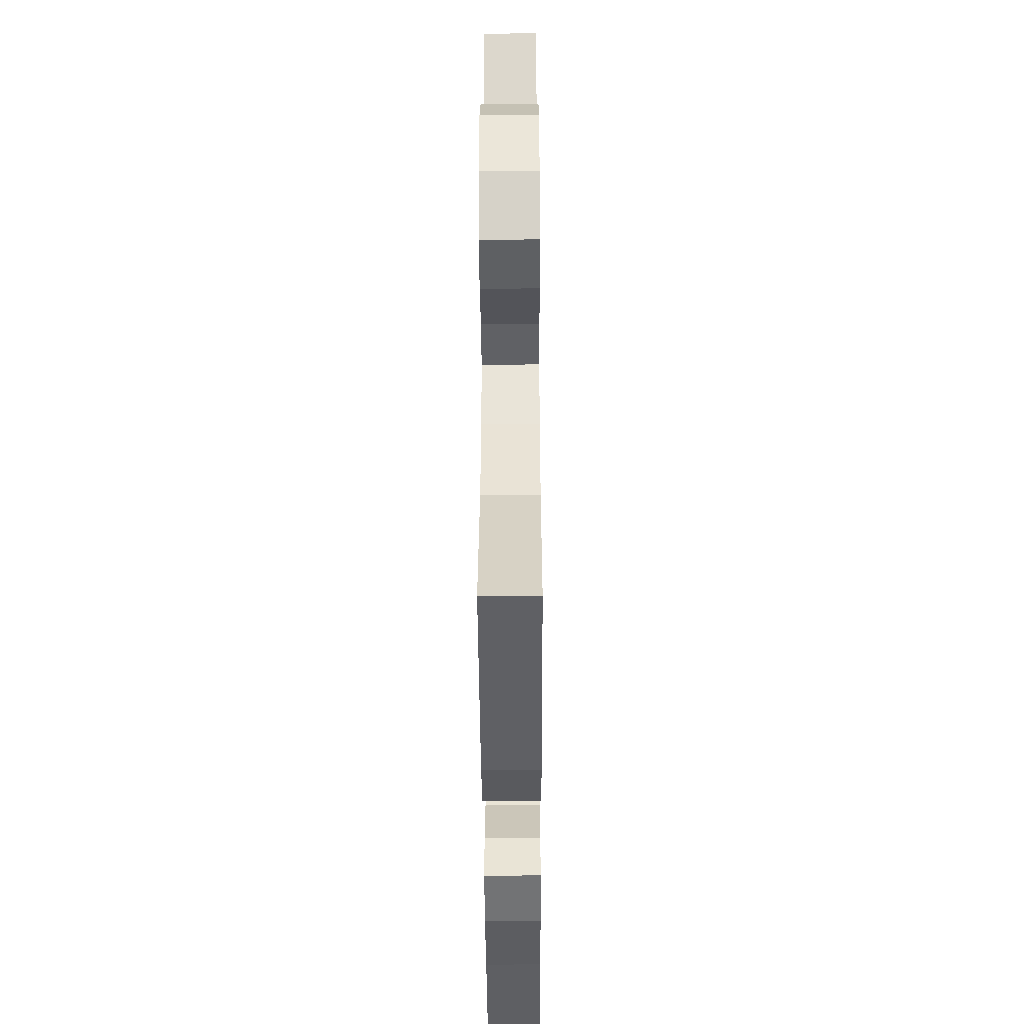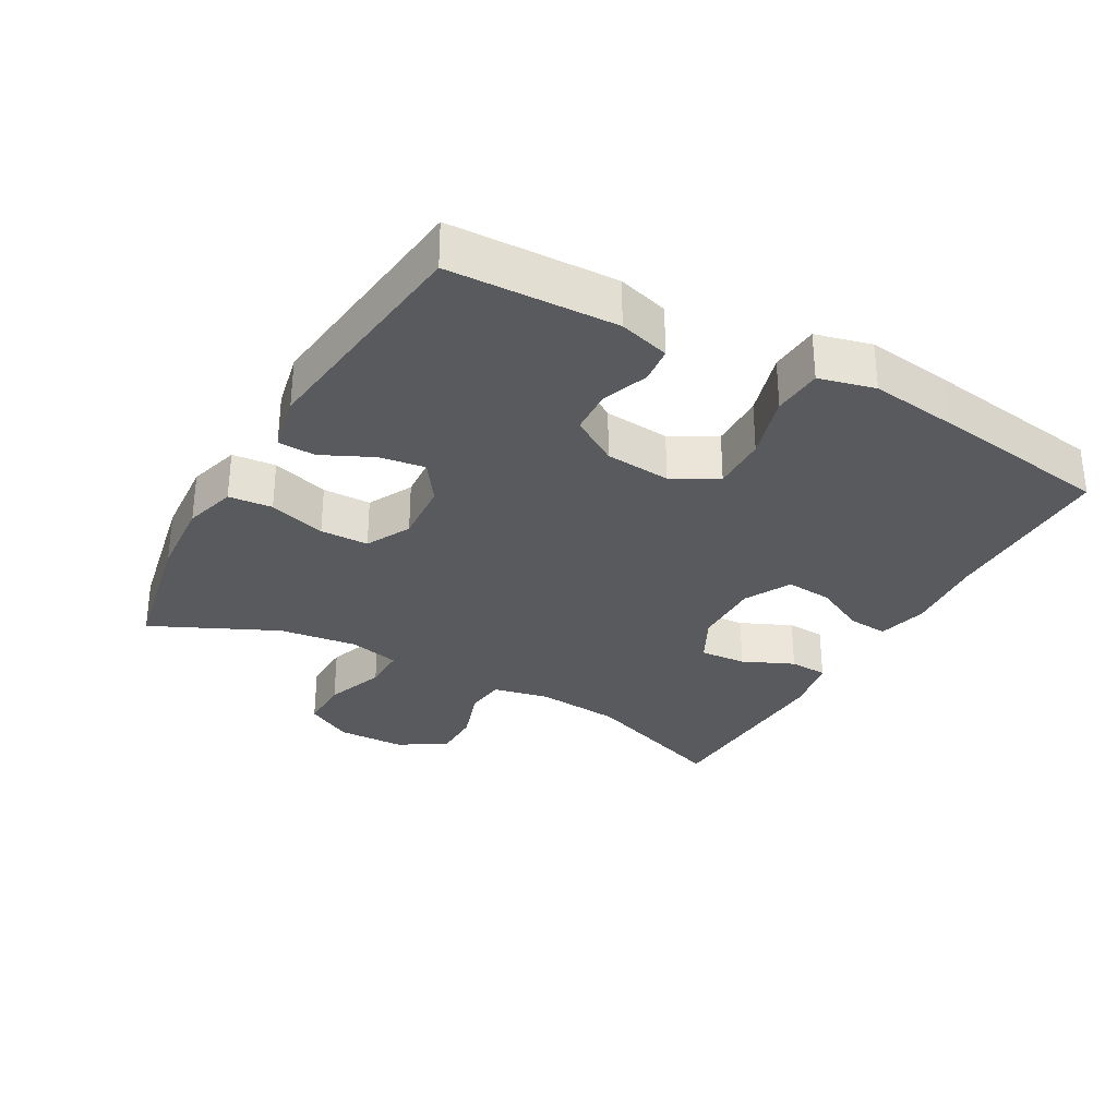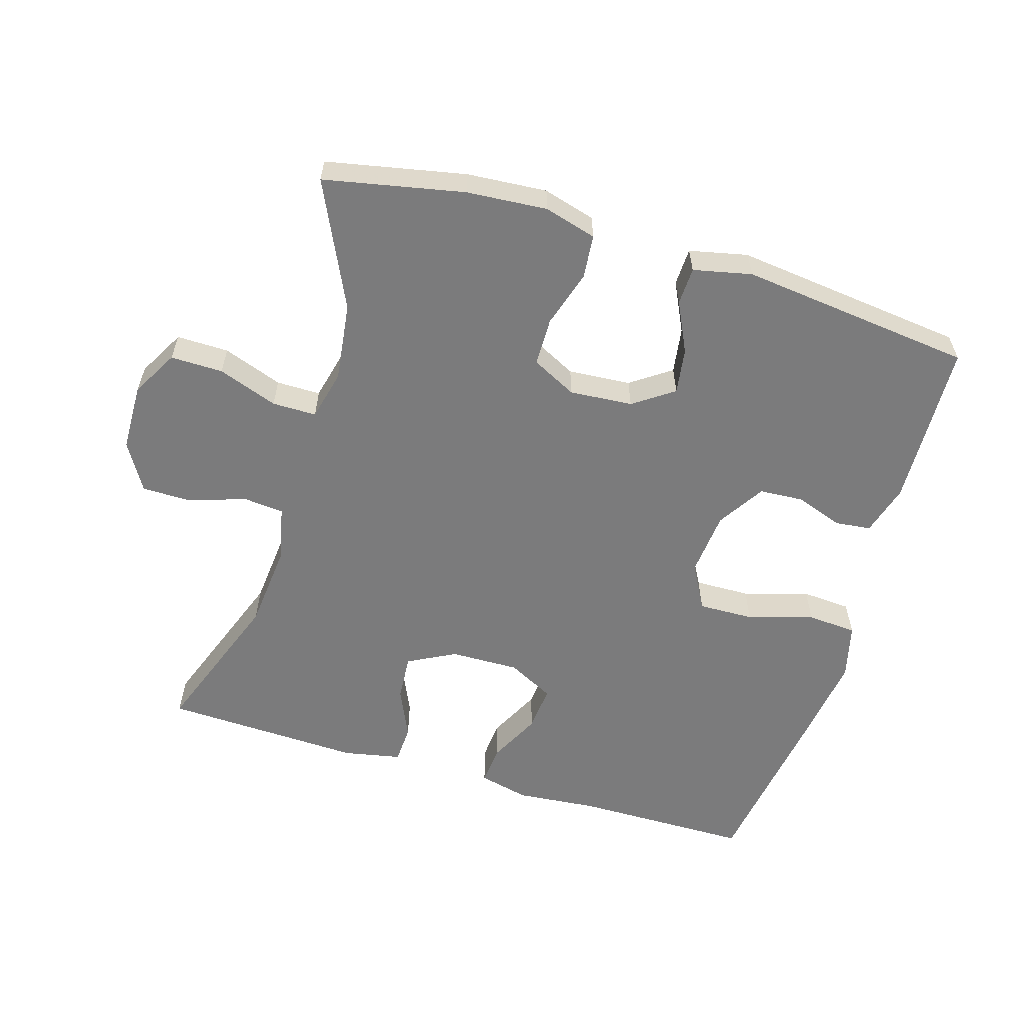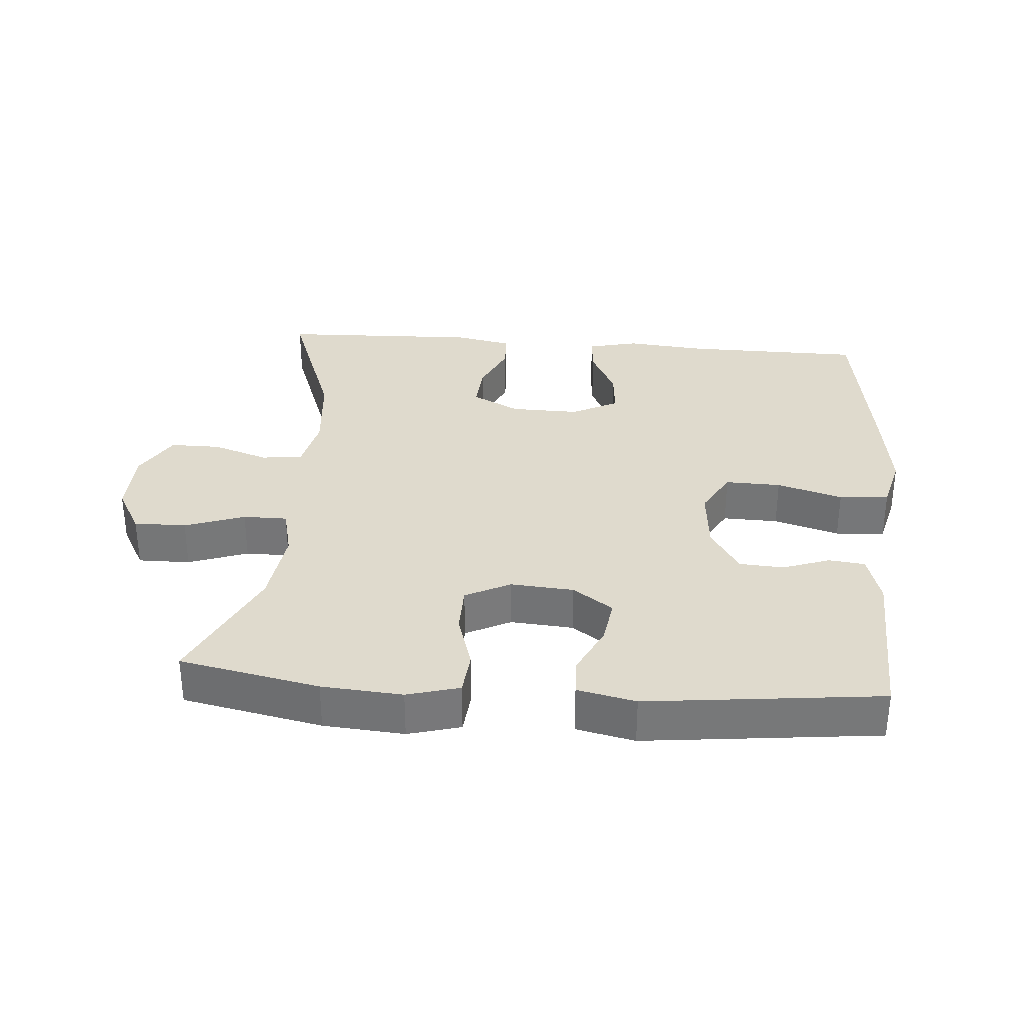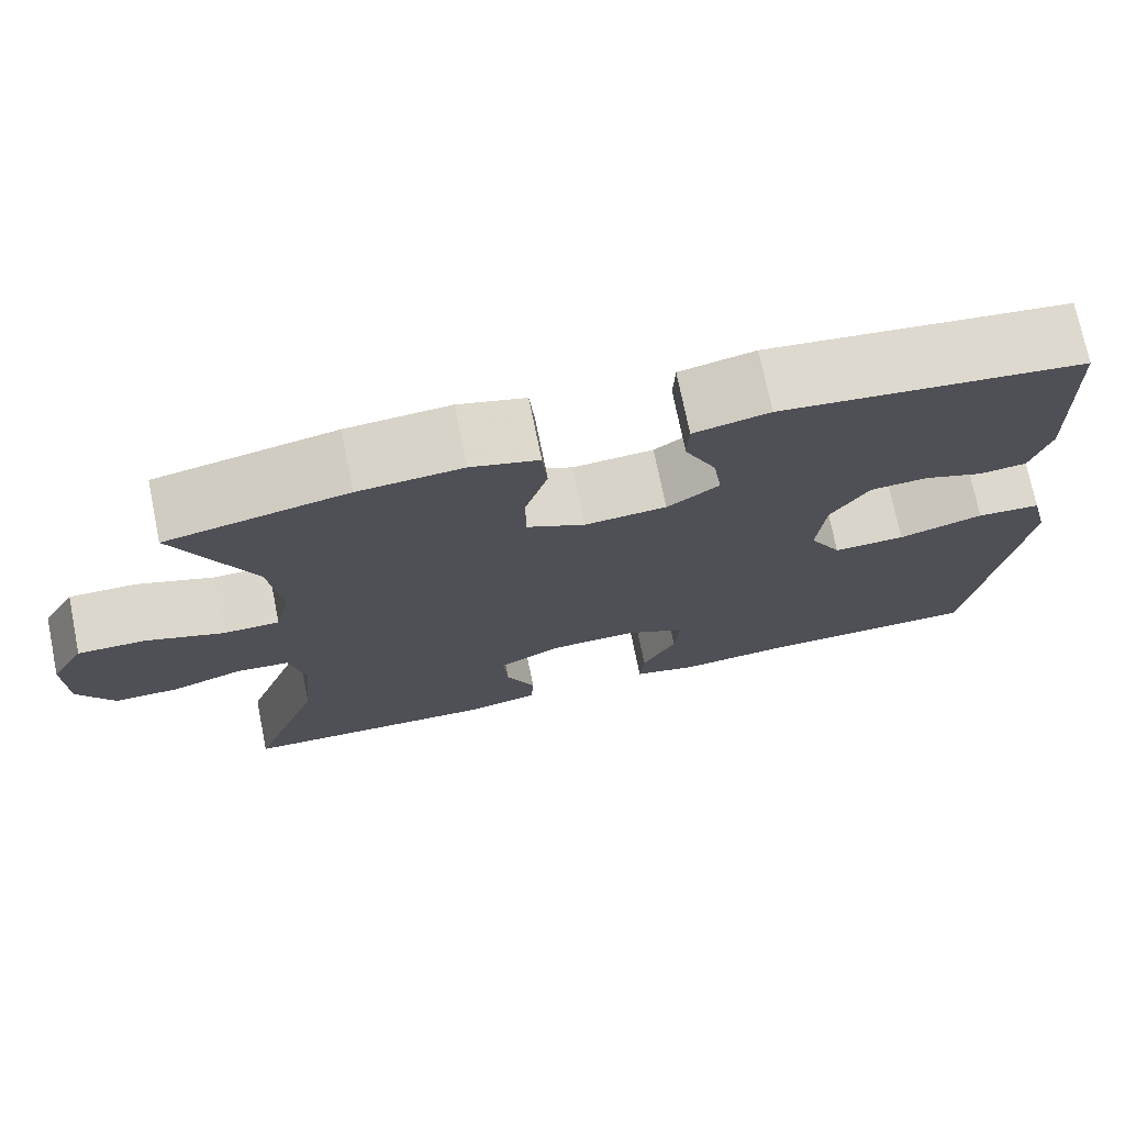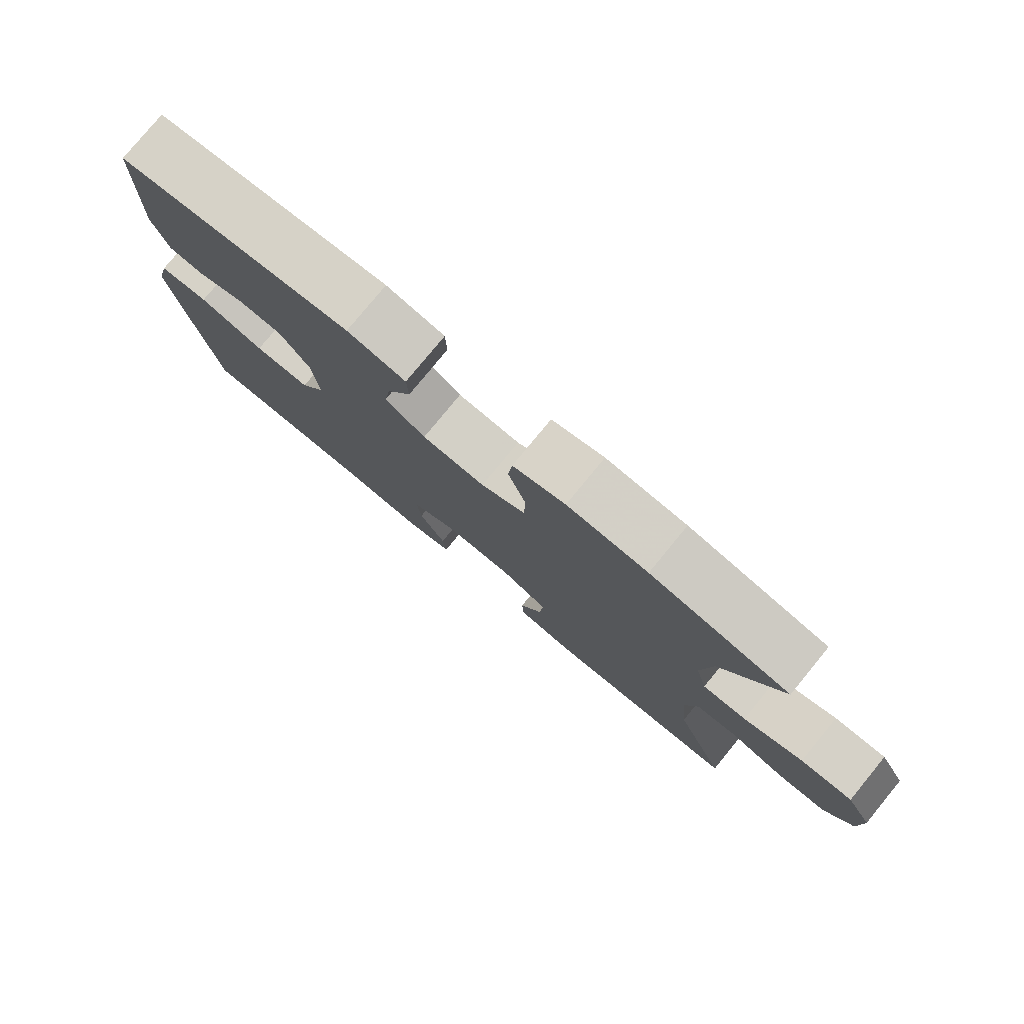
<metadata>
{"format":"obj","ext":"obj","renderer":"f3d","projection":"perspective","resolution":1024,"background":"white","views":[{"elev":-42.4,"azim":-89.7,"up":"+Z"},{"elev":-30.9,"azim":60.6,"up":"+Y"},{"elev":-58.5,"azim":-16.8,"up":"+Y"},{"elev":32.8,"azim":4.6,"up":"+Y"},{"elev":73.5,"azim":-11.5,"up":"+Z"},{"elev":79.0,"azim":-140.6,"up":"+Z"}]}
</metadata>
<code>
v -0.5 0.07 0.5
v -0.292 0.07 0.542
v -0.172 0.07 0.551
v -0.094 0.07 0.529
v -0.088 0.07 0.464
v -0.114 0.07 0.379
v -0.113 0.07 0.307
v -0.046 0.07 0.273
v 0.048 0.07 0.28
v 0.108 0.07 0.322
v 0.098 0.07 0.39
v 0.062 0.07 0.465
v 0.064 0.07 0.521
v 0.151 0.07 0.54
v 0.5 0.07 0.5
v 0.509 0.07 0.252
v 0.487 0.07 0.176
v 0.433 0.07 0.17
v 0.363 0.07 0.195
v 0.297 0.07 0.191
v 0.253 0.07 0.121
v 0.244 0.07 0.023
v 0.281 0.07 -0.044
v 0.364 0.07 -0.042
v 0.462 0.07 -0.013
v 0.536 0.07 -0.018
v 0.557 0.07 -0.101
v 0.54 0.07 -0.228
v 0.5 0.07 -0.5
v 0.236 0.07 -0.502
v 0.115 0.07 -0.513
v 0.04 0.07 -0.495
v 0.045 0.07 -0.436
v 0.084 0.07 -0.358
v 0.09 0.07 -0.289
v 0.021 0.07 -0.253
v -0.082 0.07 -0.255
v -0.153 0.07 -0.292
v -0.148 0.07 -0.361
v -0.114 0.07 -0.437
v -0.117 0.07 -0.494
v -0.203 0.07 -0.511
v -0.5 0.07 -0.5
v -0.418 0.07 -0.277
v -0.406 0.07 -0.15
v -0.424 0.07 -0.066
v -0.485 0.07 -0.06
v -0.568 0.07 -0.088
v -0.643 0.07 -0.088
v -0.685 0.07 -0.017
v -0.687 0.07 0.084
v -0.648 0.07 0.154
v -0.57 0.07 0.153
v -0.481 0.07 0.121
v -0.415 0.07 0.121
v -0.397 0.07 0.196
v -0.412 0.07 0.313
v -0.5 0 0.5
v -0.292 0 0.542
v -0.172 0 0.551
v -0.094 0 0.529
v -0.088 0 0.464
v -0.114 0 0.379
v -0.113 0 0.307
v -0.046 0 0.273
v 0.048 0 0.28
v 0.108 0 0.322
v 0.098 0 0.39
v 0.062 0 0.465
v 0.064 0 0.521
v 0.151 0 0.54
v 0.5 0 0.5
v 0.509 0 0.252
v 0.487 0 0.176
v 0.433 0 0.17
v 0.363 0 0.195
v 0.297 0 0.191
v 0.253 0 0.121
v 0.244 0 0.023
v 0.281 0 -0.044
v 0.364 0 -0.042
v 0.462 0 -0.013
v 0.536 0 -0.018
v 0.557 0 -0.101
v 0.54 0 -0.228
v 0.5 0 -0.5
v 0.236 0 -0.502
v 0.115 0 -0.513
v 0.04 0 -0.495
v 0.045 0 -0.436
v 0.084 0 -0.358
v 0.09 0 -0.289
v 0.021 0 -0.253
v -0.082 0 -0.255
v -0.153 0 -0.292
v -0.148 0 -0.361
v -0.114 0 -0.437
v -0.117 0 -0.494
v -0.203 0 -0.511
v -0.5 0 -0.5
v -0.418 0 -0.277
v -0.406 0 -0.15
v -0.424 0 -0.066
v -0.485 0 -0.06
v -0.568 0 -0.088
v -0.643 0 -0.088
v -0.685 0 -0.017
v -0.687 0 0.084
v -0.648 0 0.154
v -0.57 0 0.153
v -0.481 0 0.121
v -0.415 0 0.121
v -0.397 0 0.196
v -0.412 0 0.313
f 51 52 53 54
f 51 54 55
f 50 51 55
f 47 48 49 50
f 46 47 50 55
f 45 46 55 56
f 41 42 43 44
f 39 40 41 44
f 38 39 44 45
f 37 38 45 56
f 31 32 33 34
f 30 31 34 35
f 29 30 35
f 28 29 35 36
f 24 25 26 27
f 23 24 27 28
f 16 17 18 19
f 16 19 20
f 15 16 20
f 14 15 20
f 11 12 13 14
f 10 11 14 20
f 9 10 20 21
f 3 4 5 6
f 3 6 7
f 57 1 2 3
f 57 3 7
f 56 57 7 8
f 23 28 36 37
f 22 23 37 56
f 21 22 56
f 8 9 21 56
f 111 110 109 108
f 112 111 108
f 112 108 107
f 107 106 105 104
f 112 107 104 103
f 113 112 103 102
f 101 100 99 98
f 101 98 97 96
f 102 101 96 95
f 113 102 95 94
f 91 90 89 88
f 92 91 88 87
f 92 87 86
f 93 92 86 85
f 84 83 82 81
f 85 84 81 80
f 76 75 74 73
f 77 76 73
f 77 73 72
f 77 72 71
f 71 70 69 68
f 77 71 68 67
f 78 77 67 66
f 63 62 61 60
f 64 63 60
f 60 59 58 114
f 64 60 114
f 65 64 114 113
f 94 93 85 80
f 113 94 80 79
f 113 79 78
f 113 78 66 65
f 1 58 59 2
f 2 59 60 3
f 3 60 61 4
f 4 61 62 5
f 5 62 63 6
f 6 63 64 7
f 7 64 65 8
f 8 65 66 9
f 9 66 67 10
f 10 67 68 11
f 11 68 69 12
f 12 69 70 13
f 13 70 71 14
f 14 71 72 15
f 15 72 73 16
f 16 73 74 17
f 17 74 75 18
f 18 75 76 19
f 19 76 77 20
f 20 77 78 21
f 21 78 79 22
f 22 79 80 23
f 23 80 81 24
f 24 81 82 25
f 25 82 83 26
f 26 83 84 27
f 27 84 85 28
f 28 85 86 29
f 29 86 87 30
f 30 87 88 31
f 31 88 89 32
f 32 89 90 33
f 33 90 91 34
f 34 91 92 35
f 35 92 93 36
f 36 93 94 37
f 37 94 95 38
f 38 95 96 39
f 39 96 97 40
f 40 97 98 41
f 41 98 99 42
f 42 99 100 43
f 43 100 101 44
f 44 101 102 45
f 45 102 103 46
f 46 103 104 47
f 47 104 105 48
f 48 105 106 49
f 49 106 107 50
f 50 107 108 51
f 51 108 109 52
f 52 109 110 53
f 53 110 111 54
f 54 111 112 55
f 55 112 113 56
f 56 113 114 57
f 57 114 58 1

</code>
